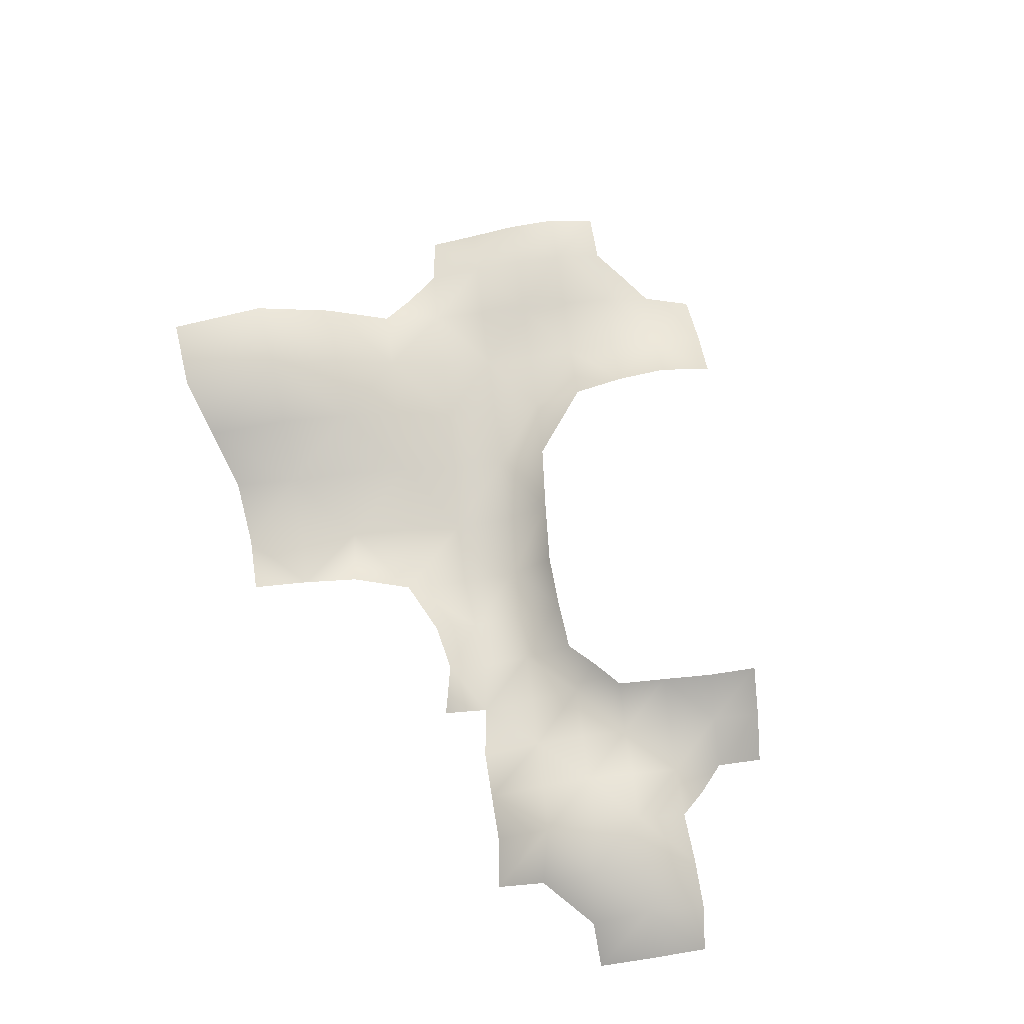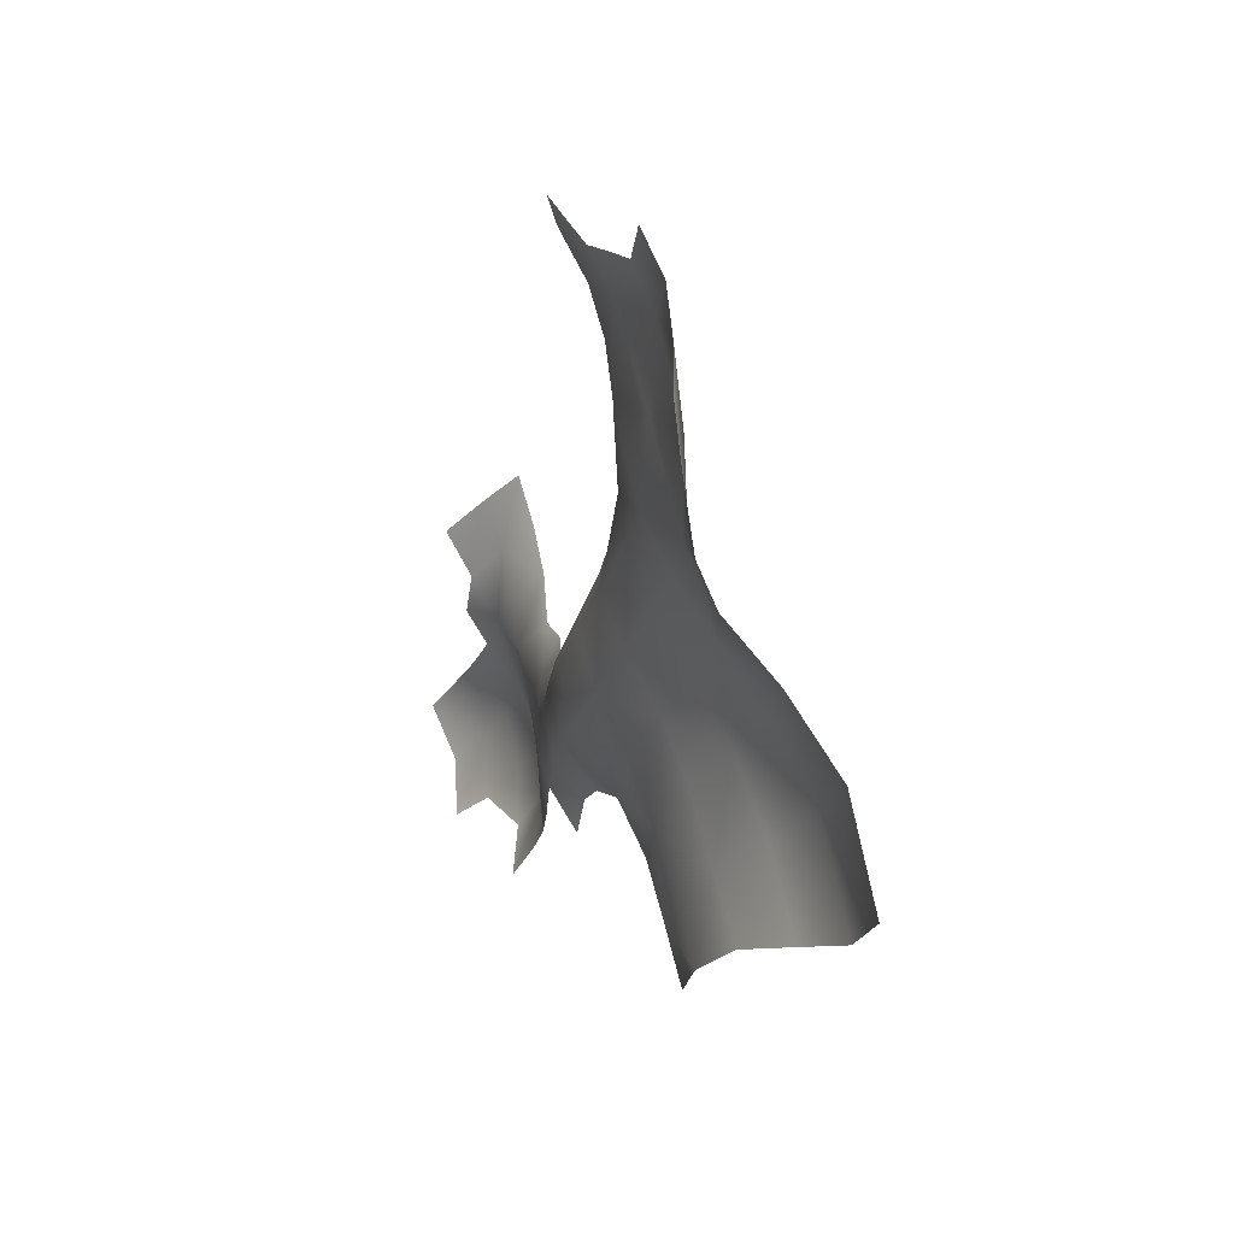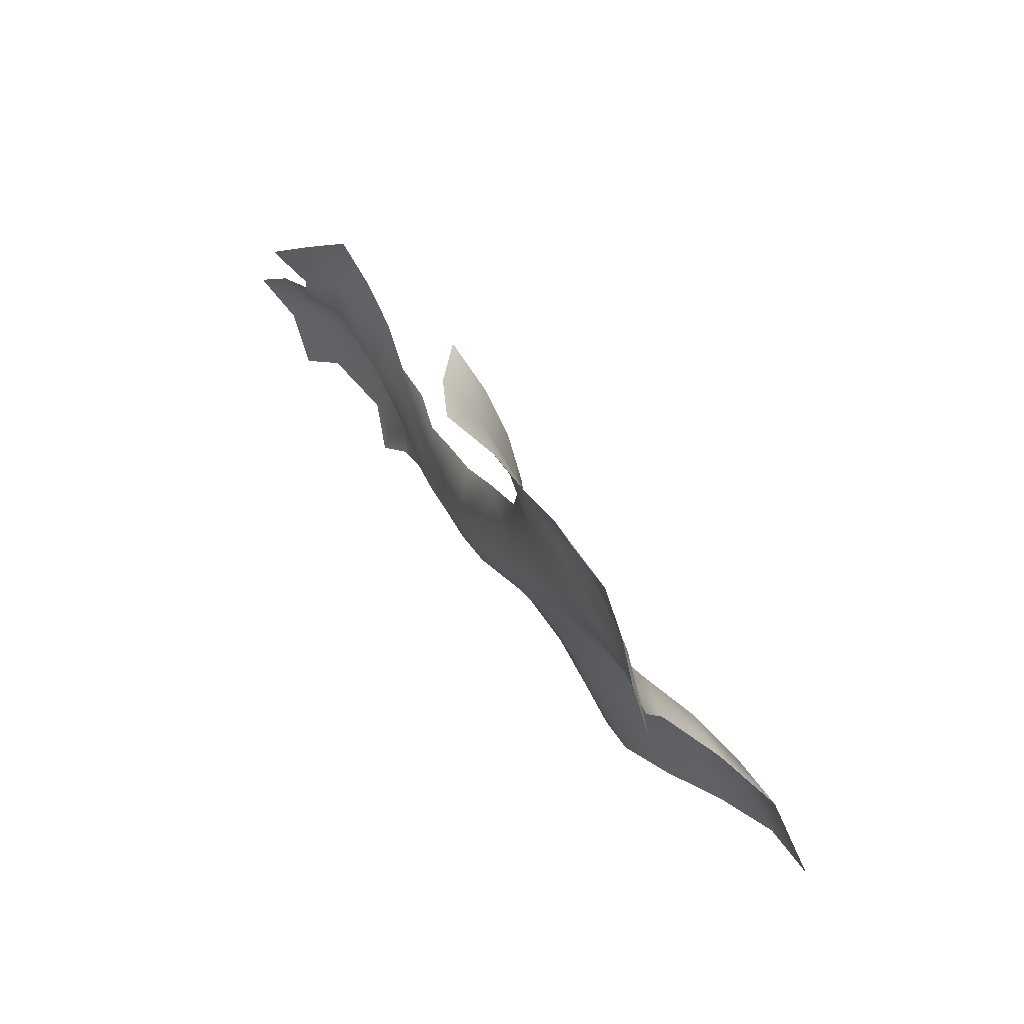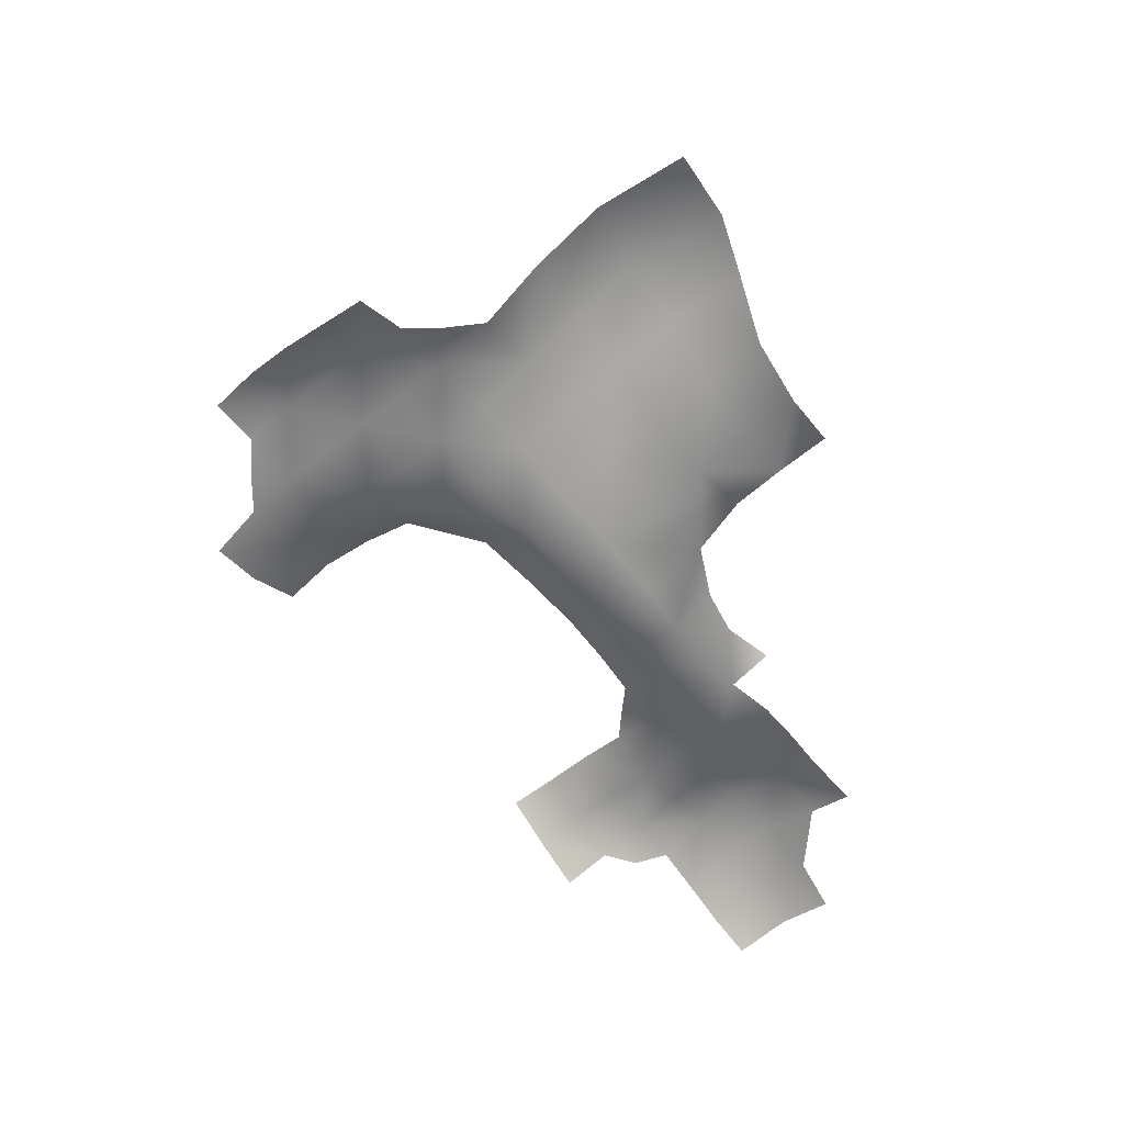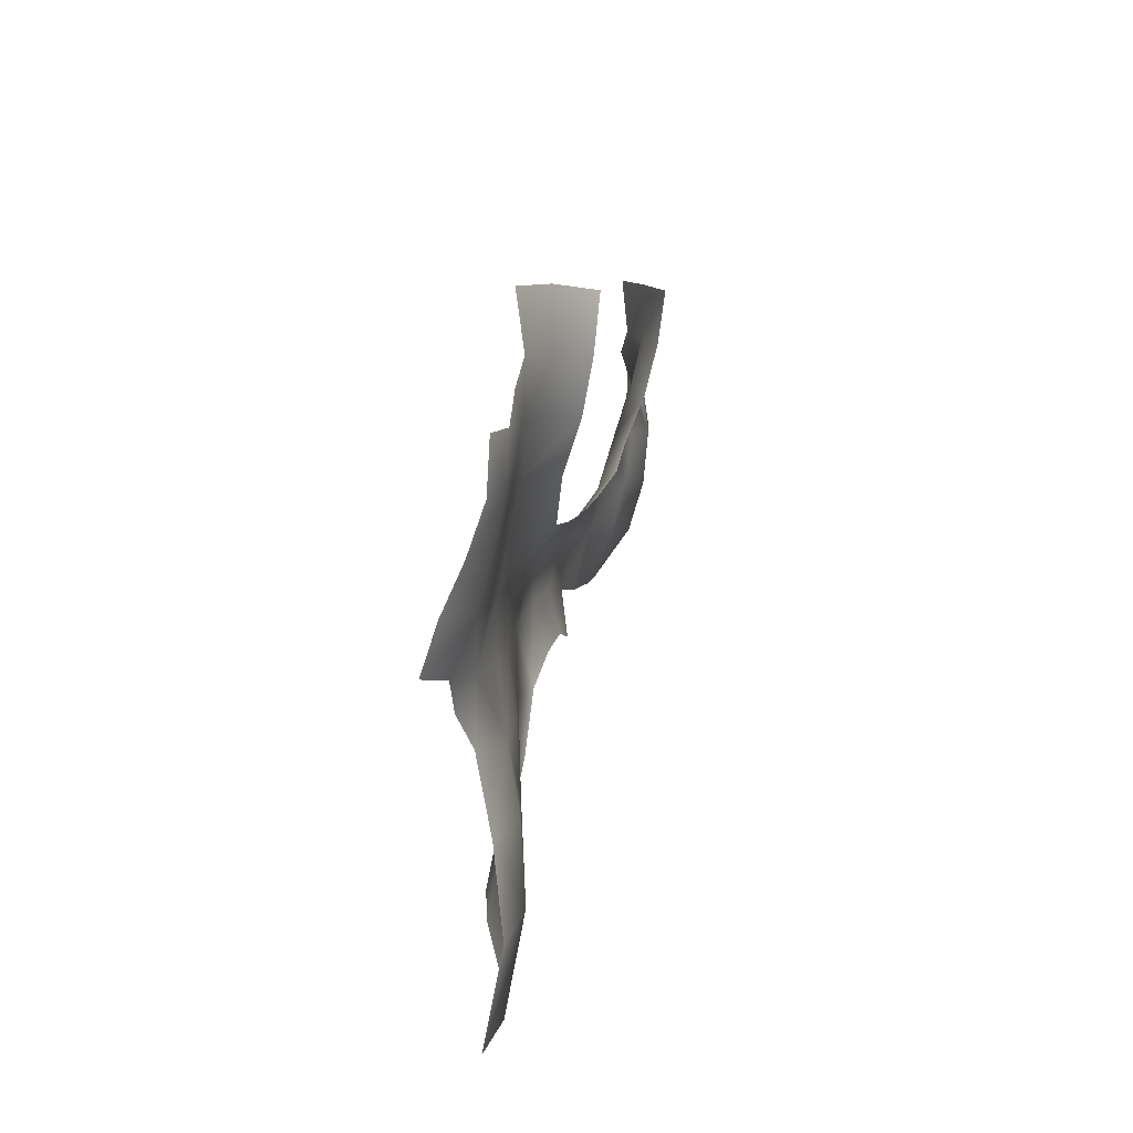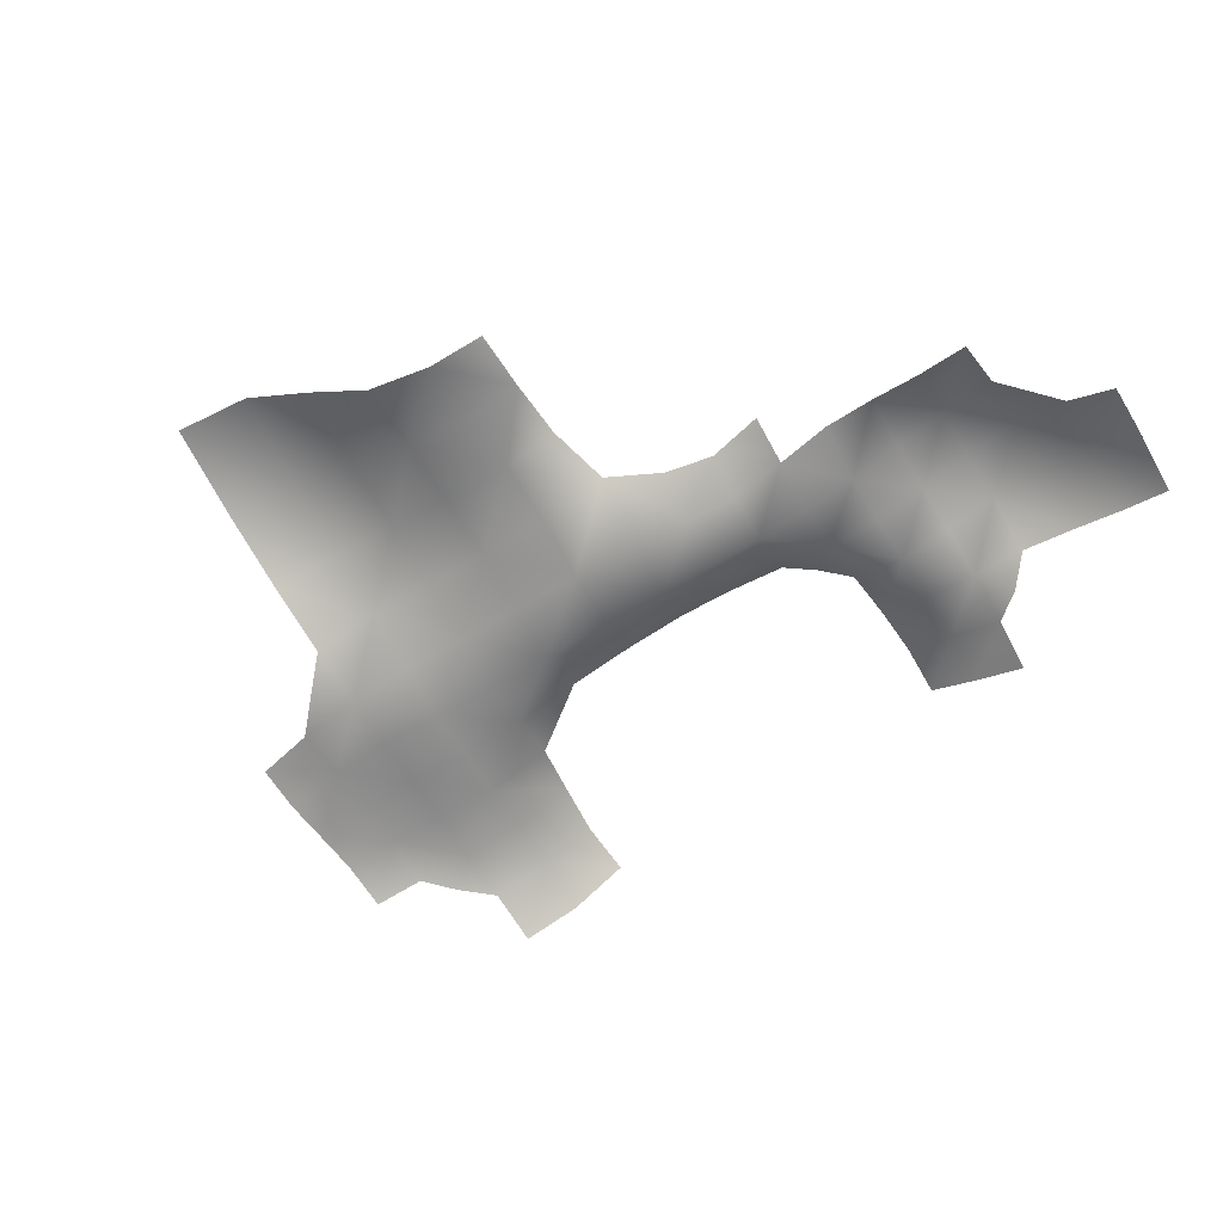
<metadata>
{"format":"obj","ext":"obj","renderer":"f3d","projection":"perspective","resolution":1024,"background":"white","views":[{"elev":72.4,"azim":-147.1,"up":"+Y"},{"elev":26.0,"azim":71.8,"up":"+Z"},{"elev":76.2,"azim":56.5,"up":"+Z"},{"elev":-59.4,"azim":79.1,"up":"+Y"},{"elev":58.1,"azim":104.3,"up":"+Z"},{"elev":-65.0,"azim":162.0,"up":"+Y"}]}
</metadata>
<code>
g ider_Room_Roof2
v 6337 2335 8860
v 6270 2285 8776
v 6368 2260 8692
v 6437 2312 8763
v 6500 2365 8857
v 6406 2368 8943
v 6308 2323 9024
v 6233 2302 8944
v 6176 2262 8864
v 6478 2380 9031
v 6563 2391 8958
v 6632 2364 9049
v 6550 2355 9118
v 6464 2333 9190
v 6389 2331 9106
v 6622 2333 9204
v 6705 2329 9135
v 6778 2335 9223
v 6694 2373 9290
v 6605 2394 9356
v 6536 2348 9274
v 6591 2335 8776
v 6450 2351 9347
v 6516 2400 9425
v 6432 2394 9501
v 6365 2332 9420
v 6303 2272 9337
v 6380 2304 9263
v 6381 2290 9185
v 7080 2328 9104
v 7014 2287 9163
v 6948 2298 9065
v 7023 2330 8999
v 7164 2325 9169
v 7093 2276 9240
v 7284 2325 9220
v 7180 2275 9323
v 7408 2339 9161
v 7480 2332 9262
v 7375 2321 9346
v 7273 2289 9436
v 7636 2322 9884
v 7729 2308 9893
v 7716 2298 9986
v 6649 2380 8886
v 6679 2297 8713
v 6741 2324 8807
v 6812 2324 8886
v 6718 2355 8974
v 6789 2320 9061
v 6884 2310 8966
v 6861 2301 9149
v 6774 2374 9299
v 6936 2289 9236
v 7009 2278 9320
v 6935 2350 9386
v 6854 2351 9308
v 7088 2270 9411
v 7019 2345 9474
v 7181 2283 9520
v 7104 2351 9587
v 7626 2324 1.006e+04
v 7698 2281 1.015e+04
v 7618 2307 1.022e+04
v 7543 2332 1.013e+04
v 7458 2322 1.003e+04
v 7543 2321 9962
v 7777 2266 1.008e+04
v 7467 2346 9475
v 7573 2361 9385
v 7664 2403 9497
v 7558 2368 9587
v 7458 2327 9671
v 7367 2310 9559
v 7275 2296 9637
v 7365 2305 9749
v 7280 2329 9820
v 7191 2351 9709
v 7195 2358 9801
v 7460 2333 1.02e+04
v 7535 2323 1.029e+04
v 7449 2307 1.035e+04
v 7374 2319 1.027e+04
v 7290 2317 1.017e+04
v 7376 2322 1.01e+04
v 7289 2305 1.026e+04
v 7201 2299 1.024e+04
v 7650 2377 9694
v 7759 2429 9605
v 7866 2408 9716
v 7742 2344 9801
v 7547 2333 9777
v 7454 2310 9855
v 7369 2310 9927
v 7115 2329 1.014e+04
v 7108 2258 1.031e+04
v 7023 2302 1.022e+04
v 6946 2372 1.013e+04
v 7042 2384 1.006e+04
v 7123 2383 9979
v 7204 2330 1.007e+04
v 7288 2316 9998
v 7200 2366 9894
v 7509 2339 9087
v 7609 2339 9006
v 7691 2332 9100
v 7585 2332 9181
v 7686 2363 9290
v 7798 2366 9201
v 7916 2424 9266
v 7782 2424 9394
v 7882 2470 9497
v 8038 2467 9335
v 8155 2460 9447
v 8004 2464 9606
f 32 33 30
f 32 52 50
f 12 49 50
f 12 13 10
f 35 34 36
f 34 35 30
f 31 30 35
f 30 31 32
f 54 32 31
f 32 54 52
f 18 52 54
f 52 18 50
f 17 50 18
f 50 17 12
f 16 12 17
f 12 16 13
f 14 13 16
f 13 14 10
f 15 10 14
f 10 15 7
f 35 54 31
f 54 35 55
f 17 18 16
f 19 16 18
f 16 19 20
f 7 6 10
f 40 41 36
f 37 36 41
f 36 37 35
f 58 35 37
f 35 58 55
f 56 55 58
f 55 56 54
f 57 54 56
f 54 57 18
f 53 18 57
f 18 53 19
f 61 59 58
f 56 58 59
f 37 41 58
f 60 58 41
f 58 60 61
f 75 61 60
f 61 75 78
f 77 78 75
f 75 60 41
f 75 76 77
f 39 36 38
f 36 39 40
f 69 40 39
f 40 69 41
f 74 41 69
f 41 74 75
f 73 75 74
f 75 73 76
f 93 76 73
f 76 93 77
f 94 77 93
f 77 94 102
f 66 102 94
f 102 66 85
f 73 69 72
f 69 73 74
f 39 104 107
f 104 39 38
f 106 104 105
f 104 106 107
f 108 107 106
f 107 108 39
f 70 39 108
f 39 70 69
f 71 69 70
f 69 71 72
f 88 72 71
f 72 88 73
f 92 73 88
f 73 92 93
f 42 93 92
f 93 42 67
f 71 108 111
f 108 71 70
f 43 44 42
f 62 42 44
f 42 62 67
f 66 67 62
f 67 66 93
f 94 93 66
f 42 91 43
f 91 42 88
f 92 88 42
f 106 109 108
f 110 108 109
f 108 110 111
f 112 111 110
f 111 112 71
f 89 71 112
f 71 89 88
f 90 88 89
f 88 90 91
f 90 112 115
f 112 90 89
f 110 113 112
f 114 112 113
f 112 114 115
f 68 62 44
f 62 68 63
f 63 64 62
f 65 62 64
f 62 65 66
f 80 66 65
f 66 80 85
f 84 85 80
f 85 84 102
f 101 102 84
f 80 64 81
f 64 80 65
f 81 82 80
f 83 80 82
f 80 83 84
f 86 84 83
f 86 87 84
f 95 84 87
f 84 95 101
f 100 101 95
f 101 100 102
f 103 102 100
f 102 103 77
f 79 77 103
f 77 79 78
f 96 95 87
f 95 96 97
f 95 97 98
f 95 99 100
f 99 95 98
f 14 16 21
f 20 21 16
f 21 20 23
f 24 23 20
f 23 24 25
f 14 21 23
f 25 26 23
f 28 23 26
f 23 28 14
f 29 14 28
f 14 29 15
f 27 28 26
f 1 7 8
f 7 1 6
f 5 6 1
f 6 5 10
f 11 10 5
f 10 11 12
f 45 12 11
f 12 45 49
f 48 49 45
f 49 48 50
f 51 50 48
f 50 51 32
f 5 45 11
f 45 5 22
f 4 22 5
f 1 4 5
f 4 1 3
f 8 9 1
f 2 1 9
f 1 2 3
f 22 46 45
f 47 45 46
f 45 47 48

</code>
